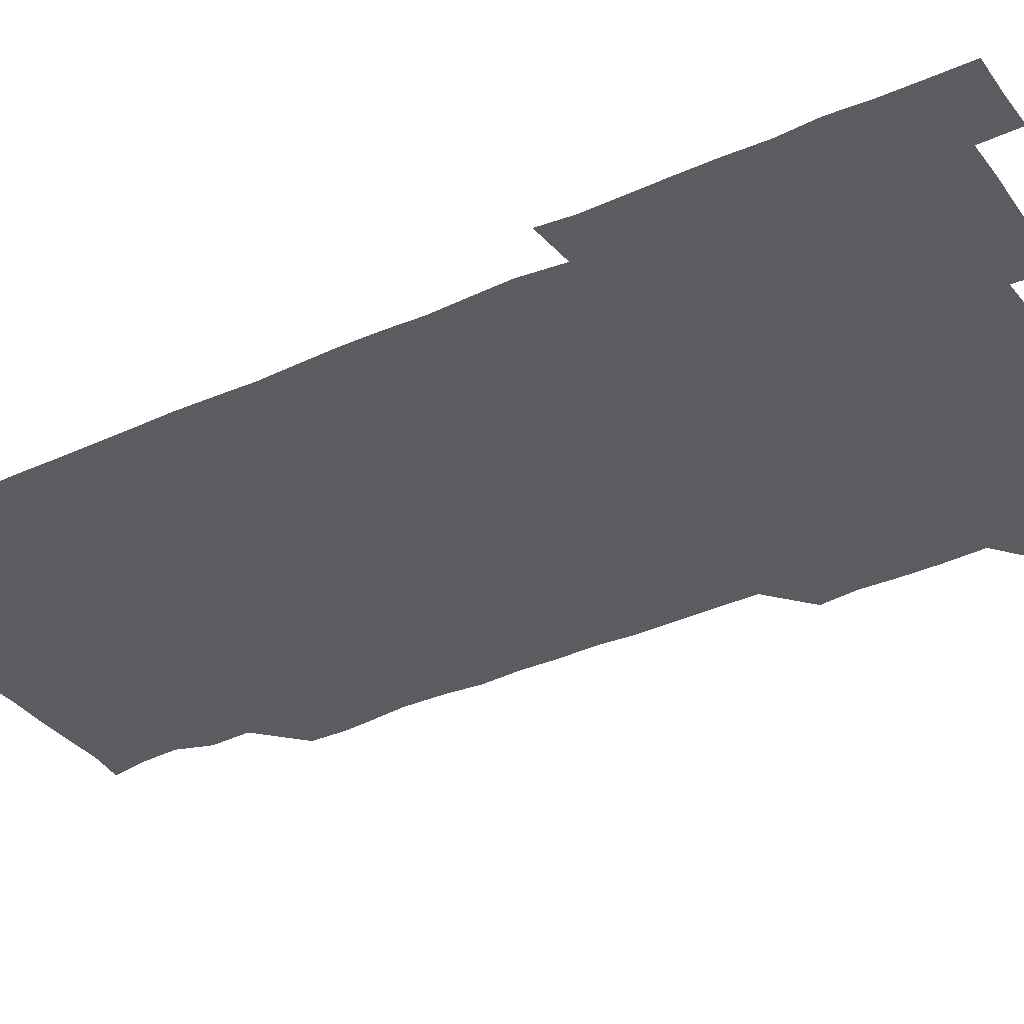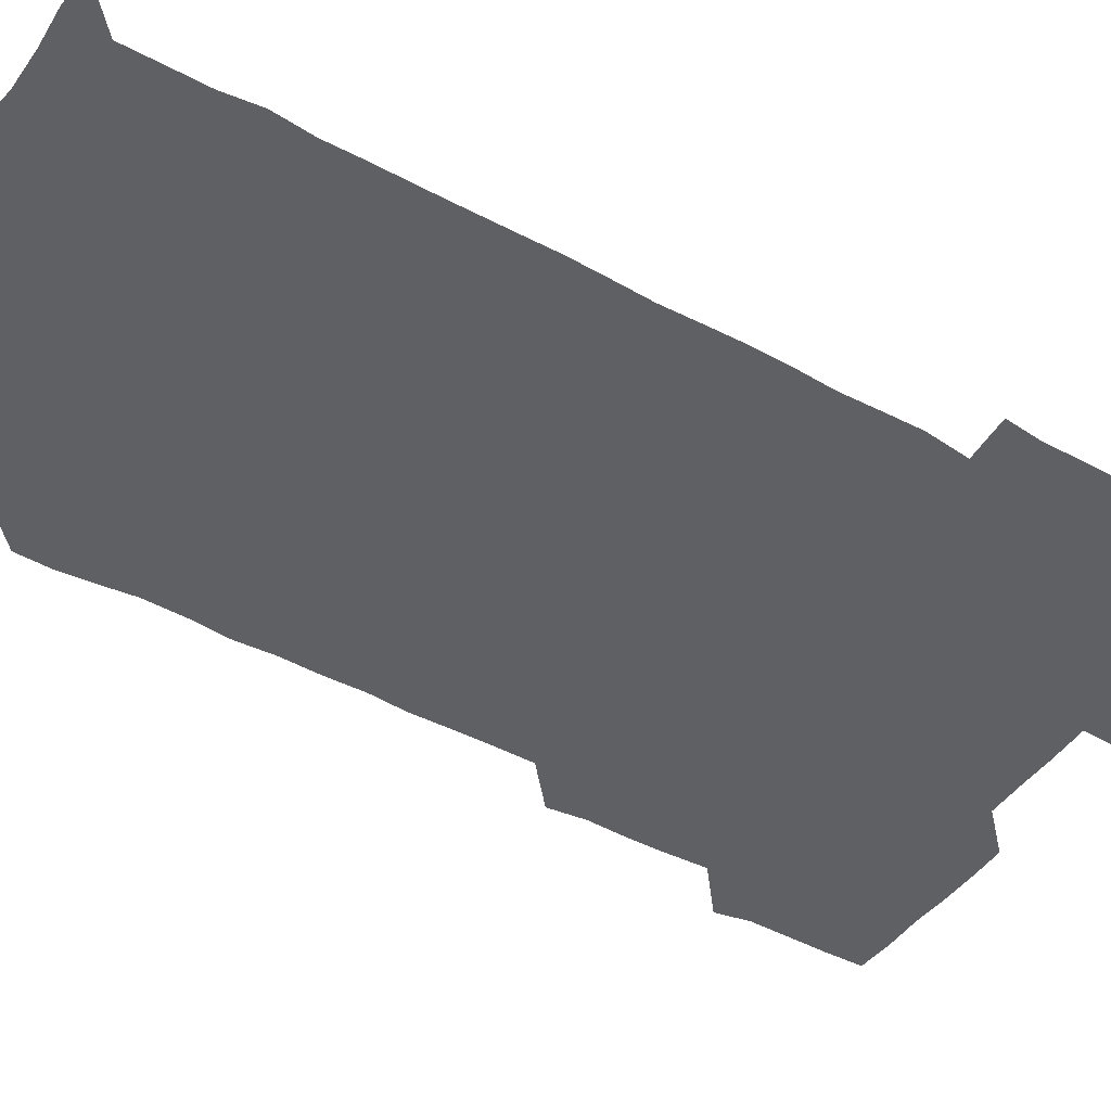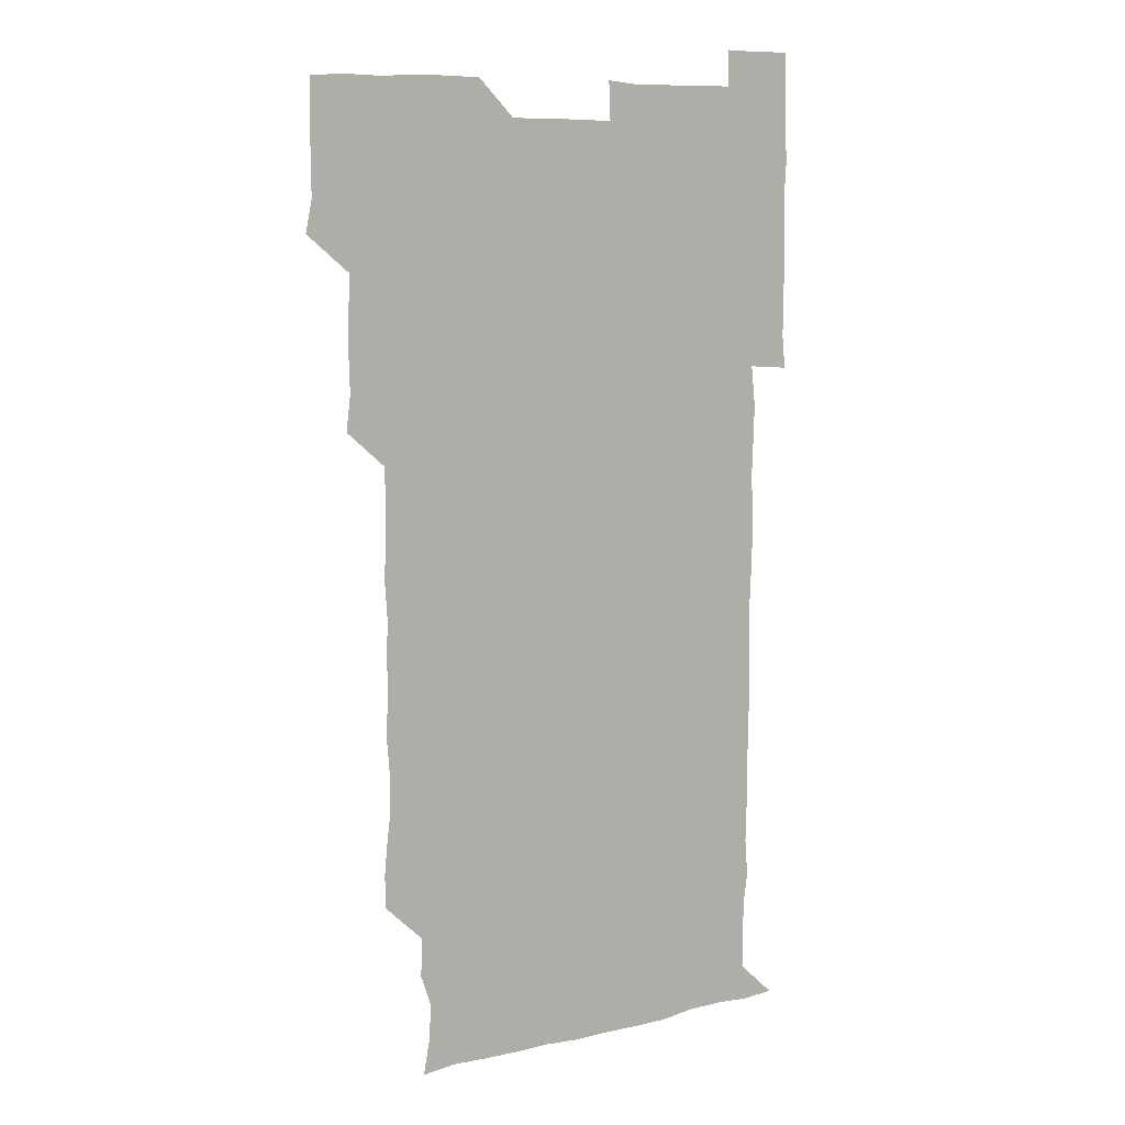
<metadata>
{"format":"obj","ext":"obj","renderer":"f3d","projection":"perspective","resolution":1024,"background":"white","views":[{"elev":-35.2,"azim":121.1,"up":"+Z"},{"elev":-44.0,"azim":57.2,"up":"+Z"},{"elev":9.6,"azim":-32.3,"up":"+Y"}]}
</metadata>
<code>
v 478.2 526.7 0
v 480.9 540 0
v 480.8 555.5 0
v 480.7 571 0
v 481.1 585.8 0
v 494.1 450.1 0
v 495.9 465 0
v 495.5 479.7 0
v 495.6 494.7 0
v 496.5 511.4 0
v 497.2 526.4 0
v 496.4 540.9 0
v 496.3 555.7 0
v 497.1 570 0
v 495.7 586.6 0
v 508.4 255 0
v 508.1 268.9 0
v 509.4 281.6 0
v 511.1 295.9 0
v 510.9 312.7 0
v 509.6 327.6 0
v 510.7 343.2 0
v 510.4 358.2 0
v 510.9 374.2 0
v 509.9 389.2 0
v 510.3 404.1 0
v 510.6 419.3 0
v 510.6 435.6 0
v 510.4 450.9 0
v 511.5 466.1 0
v 510.1 480.5 0
v 511 496 0
v 511.3 511 0
v 511.5 525.9 0
v 510.2 541.1 0
v 512.1 555.6 0
v 511.4 570.6 0
v 511 586.2 0
v 525.1 179.9 0
v 527.8 194.3 0
v 528.8 209.4 0
v 524.3 222.9 0
v 525.1 238.9 0
v 526.6 255.6 0
v 528.1 271.4 0
v 527.2 286.9 0
v 526.6 301.5 0
v 527.3 316.2 0
v 526.4 331.1 0
v 526.4 346 0
v 526.3 360.8 0
v 526.7 376 0
v 526.5 391.1 0
v 526.2 406 0
v 525.9 420.8 0
v 526.8 436.4 0
v 526.2 451.1 0
v 526.7 466.3 0
v 525.8 481 0
v 526.9 496.4 0
v 526 511.1 0
v 525.9 526.1 0
v 526.5 541 0
v 526.4 555.7 0
v 526.2 570.8 0
v 525.9 587 0
v 539.8 181.4 0
v 539.2 192.4 0
v 542.6 212.2 0
v 541 226.2 0
v 540.9 240.9 0
v 542.2 256.8 0
v 542 271.7 0
v 541.8 286.7 0
v 542.1 302 0
v 541.5 316.4 0
v 541.1 331.3 0
v 542.7 347.6 0
v 541.6 361.4 0
v 541.6 376.4 0
v 541.7 391.5 0
v 541.2 406.2 0
v 541.3 421.2 0
v 540.8 435.9 0
v 541.2 451.2 0
v 541.3 466.2 0
v 541.3 481.3 0
v 541.3 496.2 0
v 541.2 511.1 0
v 541.6 526 0
v 541.4 540.8 0
v 541.8 554.9 0
v 540.9 571.1 0
v 540.5 587.1 0
v 553.6 180.7 0
v 555.7 196.7 0
v 557 212.2 0
v 557 227.4 0
v 557.2 242.7 0
v 557 257.1 0
v 556.5 271.6 0
v 556.7 286.8 0
v 556.5 301.5 0
v 556.3 316.3 0
v 556.3 331.4 0
v 555.9 345.9 0
v 556.4 361.4 0
v 556.4 376.4 0
v 556.2 391.2 0
v 556.8 406.8 0
v 556.4 421.4 0
v 556.3 436.2 0
v 556.2 451.2 0
v 556.4 466.3 0
v 556.5 481.3 0
v 556.3 496.1 0
v 556.3 511.1 0
v 556.2 526 0
v 556.4 540.7 0
v 556.3 555.3 0
v 555.8 570.6 0
v 554.7 586.6 0
v 568.7 180.4 0
v 570.5 197 0
v 572.4 213.4 0
v 572 227.3 0
v 571.5 241.7 0
v 571.4 256.8 0
v 571.6 271.8 0
v 571.2 286.4 0
v 571.1 301.2 0
v 571.3 316.5 0
v 571.4 331.6 0
v 571.3 346.6 0
v 571.8 362 0
v 571.4 376.4 0
v 570.8 390.8 0
v 571.3 406.4 0
v 571 421 0
v 571.5 436.7 0
v 571.2 451.3 0
v 571.1 466.2 0
v 571.1 481.1 0
v 571 496 0
v 571.1 511 0
v 571.3 525.9 0
v 571.4 540.6 0
v 571 555.7 0
v 570 571.4 0
v 585 180.5 0
v 585.6 193.6 0
v 585.8 212.4 0
v 586.5 227.6 0
v 586.5 242.3 0
v 586 256 0
v 586.3 271.8 0
v 586.1 286.3 0
v 586.1 301.3 0
v 586.3 317 0
v 586.2 331.5 0
v 585.9 345.1 0
v 586.2 362.1 0
v 586.6 376.9 0
v 586.1 391.3 0
v 586.1 406.2 0
v 585.6 420.4 0
v 586.2 436.5 0
v 586.2 451.2 0
v 586.1 466.1 0
v 586.1 481.1 0
v 586.1 496.1 0
v 586.2 511.1 0
v 586.1 526 0
v 586.2 540.7 0
v 586.1 555.7 0
v 585.5 571.1 0
v 599.8 179.4 0
v 601.2 195.9 0
v 600.8 212.1 0
v 601.1 227.5 0
v 601.2 241.9 0
v 600.8 255.7 0
v 601 272 0
v 601.1 286.2 0
v 601.1 301.6 0
v 601 316.1 0
v 601 331 0
v 601.3 346.1 0
v 601 360.8 0
v 601 377 0
v 601.1 391.4 0
v 601.1 406.4 0
v 601 421.2 0
v 601 436.1 0
v 601.1 451.4 0
v 601.2 466.3 0
v 601 481.1 0
v 601.1 496.2 0
v 601.2 511.1 0
v 601.1 525.9 0
v 601 541.1 0
v 601.1 555.8 0
v 600.8 571.2 0
v 615.3 179.5 0
v 616.3 197 0
v 616.1 211.1 0
v 615.7 227.1 0
v 615.8 242.3 0
v 615.9 256.9 0
v 616 271.2 0
v 616.1 286.8 0
v 615.9 301.4 0
v 615.8 316.8 0
v 615.9 329.9 0
v 616.1 347 0
v 616 361.5 0
v 616 375.9 0
v 616 391.5 0
v 615.9 406.1 0
v 616 421.5 0
v 616 436 0
v 615.9 451.6 0
v 616 466.2 0
v 616 481.1 0
v 616 496.1 0
v 616 511.1 0
v 616 525.9 0
v 616.1 540.6 0
v 616.1 555.8 0
v 616.4 570.7 0
v 615.7 587 0
v 631 179.1 0
v 630.8 197 0
v 631.1 212.4 0
v 630.9 226.8 0
v 630.7 241.6 0
v 630.6 256.6 0
v 631.1 270.5 0
v 630.6 287.4 0
v 630.8 301.9 0
v 630.8 316.3 0
v 631.1 332.1 0
v 630.9 346.9 0
v 630.9 361.6 0
v 630.9 376.3 0
v 630.8 391.5 0
v 630.8 406.4 0
v 631 421.1 0
v 630.9 436.4 0
v 630.9 451.3 0
v 630.8 466.3 0
v 630.7 481.2 0
v 631.1 495.9 0
v 630.7 511.2 0
v 631 526 0
v 630.9 540.8 0
v 631 555.6 0
v 630.9 571.1 0
v 630.8 585.5 0
v 646.5 179 0
v 645.6 196.1 0
v 645.5 212.5 0
v 645.4 227.5 0
v 645.8 241.4 0
v 646.3 255 0
v 645.7 271.6 0
v 645.8 286.4 0
v 645.4 301.9 0
v 646 315.7 0
v 645.5 332.1 0
v 645.6 346.7 0
v 645.6 361.7 0
v 645.7 376.4 0
v 645.9 391.2 0
v 645.8 406.3 0
v 645.7 421.4 0
v 645.9 436.2 0
v 645.8 451.2 0
v 645.7 466.3 0
v 645.9 481.1 0
v 645.8 496.1 0
v 646.1 510.9 0
v 645.7 526.1 0
v 645.8 540.9 0
v 645.9 555.8 0
v 645.8 571.4 0
v 646 585.8 0
v 661.9 180.8 0
v 660.9 196.3 0
v 660.2 212.4 0
v 660.2 227.1 0
v 660.5 241.7 0
v 660.3 257.3 0
v 660.9 271.1 0
v 660.4 286.9 0
v 660.7 301.3 0
v 660.3 317.1 0
v 660.8 331.3 0
v 660.8 346.1 0
v 660.6 361.3 0
v 660.2 376.8 0
v 660.6 391.4 0
v 660.5 406.4 0
v 660.4 421.4 0
v 660.5 436.3 0
v 660.5 451.4 0
v 660.6 466.3 0
v 660.7 481.2 0
v 660.2 496.4 0
v 660.7 511.1 0
v 660.6 526.1 0
v 660.9 541 0
v 660.8 556 0
v 660.9 571 0
v 661 586.1 0
v 677.2 180.8 0
v 676.6 194.7 0
v 675.5 210.7 0
v 675.4 226.1 0
v 675.7 241.2 0
v 675.5 256.1 0
v 675.6 271 0
v 675.3 286.4 0
v 675.4 301.2 0
v 674.9 316.8 0
v 675.2 331.4 0
v 675.3 346.2 0
v 675.1 361.4 0
v 675.5 376.2 0
v 676.4 390.8 0
v 675.3 406.3 0
v 675.8 420.9 0
v 675.3 436.3 0
v 675.7 451.2 0
v 675.5 466.4 0
v 675.5 481.2 0
v 675.5 496.3 0
v 675 511.3 0
v 675.8 526.1 0
v 675.1 541.4 0
v 675.5 555.9 0
v 675.7 570.5 0
v 675.9 585.9 0
v 676 601 0
v 692.1 179.8 0
v 689.7 195.5 0
v 689.9 209.7 0
v 690 224.8 0
v 691.8 238.9 0
v 690.6 254.2 0
v 691 269.1 0
v 691 284.2 0
v 691.2 299.2 0
v 691.4 314.2 0
v 691.8 329.1 0
v 691.4 344.1 0
v 690.9 359.7 0
v 691.6 375 0
v 692 389.8 0
v 691.9 404.6 0
v 691.2 419.9 0
v 691.8 435.2 0
v 692.3 450.4 0
v 690.4 467.6 0
v 690.7 480.8 0
v 691.5 495.6 0
v 690.3 511.2 0
v 690.9 525.9 0
v 690.3 541.2 0
v 690.1 556.1 0
v 689.9 570.6 0
v 690.7 585.5 0
v 691 600.7 0
v 705.5 180.6 0
v 708.4 466.1 0
v 707 480 0
v 707.1 494.8 0
v 707.3 510 0
v 707.2 524.9 0
v 706.6 540.3 0
v 707.5 555.5 0
v 706.5 570.7 0
v 706.3 585.9 0
v 706.2 600.9 0
f 10 11 1
f 1 11 2
f 11 12 2
f 2 12 3
f 12 13 3
f 3 13 4
f 13 14 4
f 4 14 5
f 14 15 5
f 28 29 6
f 6 29 7
f 29 30 7
f 7 30 8
f 30 31 8
f 8 31 9
f 31 32 9
f 9 32 10
f 32 33 10
f 10 33 11
f 33 34 11
f 11 34 12
f 34 35 12
f 12 35 13
f 35 36 13
f 13 36 14
f 36 37 14
f 14 37 15
f 37 38 15
f 43 44 16
f 16 44 17
f 44 45 17
f 17 45 18
f 45 46 18
f 18 46 19
f 46 47 19
f 19 47 20
f 47 48 20
f 20 48 21
f 48 49 21
f 21 49 22
f 49 50 22
f 22 50 23
f 50 51 23
f 23 51 24
f 51 52 24
f 24 52 25
f 52 53 25
f 25 53 26
f 53 54 26
f 26 54 27
f 54 55 27
f 27 55 28
f 55 56 28
f 28 56 29
f 56 57 29
f 29 57 30
f 57 58 30
f 30 58 31
f 58 59 31
f 31 59 32
f 59 60 32
f 32 60 33
f 60 61 33
f 33 61 34
f 61 62 34
f 34 62 35
f 62 63 35
f 35 63 36
f 63 64 36
f 36 64 37
f 64 65 37
f 37 65 38
f 65 66 38
f 39 67 40
f 67 68 40
f 40 68 41
f 68 69 41
f 41 69 42
f 69 70 42
f 42 70 43
f 70 71 43
f 43 71 44
f 71 72 44
f 44 72 45
f 72 73 45
f 45 73 46
f 73 74 46
f 46 74 47
f 74 75 47
f 47 75 48
f 75 76 48
f 48 76 49
f 76 77 49
f 49 77 50
f 77 78 50
f 50 78 51
f 78 79 51
f 51 79 52
f 79 80 52
f 52 80 53
f 80 81 53
f 53 81 54
f 81 82 54
f 54 82 55
f 82 83 55
f 55 83 56
f 83 84 56
f 56 84 57
f 84 85 57
f 57 85 58
f 85 86 58
f 58 86 59
f 86 87 59
f 59 87 60
f 87 88 60
f 60 88 61
f 88 89 61
f 61 89 62
f 89 90 62
f 62 90 63
f 90 91 63
f 63 91 64
f 91 92 64
f 64 92 65
f 92 93 65
f 65 93 66
f 93 94 66
f 67 95 68
f 95 96 68
f 68 96 69
f 96 97 69
f 69 97 70
f 97 98 70
f 70 98 71
f 98 99 71
f 71 99 72
f 99 100 72
f 72 100 73
f 100 101 73
f 73 101 74
f 101 102 74
f 74 102 75
f 102 103 75
f 75 103 76
f 103 104 76
f 76 104 77
f 104 105 77
f 77 105 78
f 105 106 78
f 78 106 79
f 106 107 79
f 79 107 80
f 107 108 80
f 80 108 81
f 108 109 81
f 81 109 82
f 109 110 82
f 82 110 83
f 110 111 83
f 83 111 84
f 111 112 84
f 84 112 85
f 112 113 85
f 85 113 86
f 113 114 86
f 86 114 87
f 114 115 87
f 87 115 88
f 115 116 88
f 88 116 89
f 116 117 89
f 89 117 90
f 117 118 90
f 90 118 91
f 118 119 91
f 91 119 92
f 119 120 92
f 92 120 93
f 120 121 93
f 93 121 94
f 121 122 94
f 95 123 96
f 123 124 96
f 96 124 97
f 124 125 97
f 97 125 98
f 125 126 98
f 98 126 99
f 126 127 99
f 99 127 100
f 127 128 100
f 100 128 101
f 128 129 101
f 101 129 102
f 129 130 102
f 102 130 103
f 130 131 103
f 103 131 104
f 131 132 104
f 104 132 105
f 132 133 105
f 105 133 106
f 133 134 106
f 106 134 107
f 134 135 107
f 107 135 108
f 135 136 108
f 108 136 109
f 136 137 109
f 109 137 110
f 137 138 110
f 110 138 111
f 138 139 111
f 111 139 112
f 139 140 112
f 112 140 113
f 140 141 113
f 113 141 114
f 141 142 114
f 114 142 115
f 142 143 115
f 115 143 116
f 143 144 116
f 116 144 117
f 144 145 117
f 117 145 118
f 145 146 118
f 118 146 119
f 146 147 119
f 119 147 120
f 147 148 120
f 120 148 121
f 148 149 121
f 121 149 122
f 123 150 124
f 150 151 124
f 124 151 125
f 151 152 125
f 125 152 126
f 152 153 126
f 126 153 127
f 153 154 127
f 127 154 128
f 154 155 128
f 128 155 129
f 155 156 129
f 129 156 130
f 156 157 130
f 130 157 131
f 157 158 131
f 131 158 132
f 158 159 132
f 132 159 133
f 159 160 133
f 133 160 134
f 160 161 134
f 134 161 135
f 161 162 135
f 135 162 136
f 162 163 136
f 136 163 137
f 163 164 137
f 137 164 138
f 164 165 138
f 138 165 139
f 165 166 139
f 139 166 140
f 166 167 140
f 140 167 141
f 167 168 141
f 141 168 142
f 168 169 142
f 142 169 143
f 169 170 143
f 143 170 144
f 170 171 144
f 144 171 145
f 171 172 145
f 145 172 146
f 172 173 146
f 146 173 147
f 173 174 147
f 147 174 148
f 174 175 148
f 148 175 149
f 175 176 149
f 150 177 151
f 177 178 151
f 151 178 152
f 178 179 152
f 152 179 153
f 179 180 153
f 153 180 154
f 180 181 154
f 154 181 155
f 181 182 155
f 155 182 156
f 182 183 156
f 156 183 157
f 183 184 157
f 157 184 158
f 184 185 158
f 158 185 159
f 185 186 159
f 159 186 160
f 186 187 160
f 160 187 161
f 187 188 161
f 161 188 162
f 188 189 162
f 162 189 163
f 189 190 163
f 163 190 164
f 190 191 164
f 164 191 165
f 191 192 165
f 165 192 166
f 192 193 166
f 166 193 167
f 193 194 167
f 167 194 168
f 194 195 168
f 168 195 169
f 195 196 169
f 169 196 170
f 196 197 170
f 170 197 171
f 197 198 171
f 171 198 172
f 198 199 172
f 172 199 173
f 199 200 173
f 173 200 174
f 200 201 174
f 174 201 175
f 201 202 175
f 175 202 176
f 202 203 176
f 177 204 178
f 204 205 178
f 178 205 179
f 205 206 179
f 179 206 180
f 206 207 180
f 180 207 181
f 207 208 181
f 181 208 182
f 208 209 182
f 182 209 183
f 209 210 183
f 183 210 184
f 210 211 184
f 184 211 185
f 211 212 185
f 185 212 186
f 212 213 186
f 186 213 187
f 213 214 187
f 187 214 188
f 214 215 188
f 188 215 189
f 215 216 189
f 189 216 190
f 216 217 190
f 190 217 191
f 217 218 191
f 191 218 192
f 218 219 192
f 192 219 193
f 219 220 193
f 193 220 194
f 220 221 194
f 194 221 195
f 221 222 195
f 195 222 196
f 222 223 196
f 196 223 197
f 223 224 197
f 197 224 198
f 224 225 198
f 198 225 199
f 225 226 199
f 199 226 200
f 226 227 200
f 200 227 201
f 227 228 201
f 201 228 202
f 228 229 202
f 202 229 203
f 229 230 203
f 204 232 205
f 232 233 205
f 205 233 206
f 233 234 206
f 206 234 207
f 234 235 207
f 207 235 208
f 235 236 208
f 208 236 209
f 236 237 209
f 209 237 210
f 237 238 210
f 210 238 211
f 238 239 211
f 211 239 212
f 239 240 212
f 212 240 213
f 240 241 213
f 213 241 214
f 241 242 214
f 214 242 215
f 242 243 215
f 215 243 216
f 243 244 216
f 216 244 217
f 244 245 217
f 217 245 218
f 245 246 218
f 218 246 219
f 246 247 219
f 219 247 220
f 247 248 220
f 220 248 221
f 248 249 221
f 221 249 222
f 249 250 222
f 222 250 223
f 250 251 223
f 223 251 224
f 251 252 224
f 224 252 225
f 252 253 225
f 225 253 226
f 253 254 226
f 226 254 227
f 254 255 227
f 227 255 228
f 255 256 228
f 228 256 229
f 256 257 229
f 229 257 230
f 257 258 230
f 230 258 231
f 258 259 231
f 232 260 233
f 260 261 233
f 233 261 234
f 261 262 234
f 234 262 235
f 262 263 235
f 235 263 236
f 263 264 236
f 236 264 237
f 264 265 237
f 237 265 238
f 265 266 238
f 238 266 239
f 266 267 239
f 239 267 240
f 267 268 240
f 240 268 241
f 268 269 241
f 241 269 242
f 269 270 242
f 242 270 243
f 270 271 243
f 243 271 244
f 271 272 244
f 244 272 245
f 272 273 245
f 245 273 246
f 273 274 246
f 246 274 247
f 274 275 247
f 247 275 248
f 275 276 248
f 248 276 249
f 276 277 249
f 249 277 250
f 277 278 250
f 250 278 251
f 278 279 251
f 251 279 252
f 279 280 252
f 252 280 253
f 280 281 253
f 253 281 254
f 281 282 254
f 254 282 255
f 282 283 255
f 255 283 256
f 283 284 256
f 256 284 257
f 284 285 257
f 257 285 258
f 285 286 258
f 258 286 259
f 286 287 259
f 260 288 261
f 288 289 261
f 261 289 262
f 289 290 262
f 262 290 263
f 290 291 263
f 263 291 264
f 291 292 264
f 264 292 265
f 292 293 265
f 265 293 266
f 293 294 266
f 266 294 267
f 294 295 267
f 267 295 268
f 295 296 268
f 268 296 269
f 296 297 269
f 269 297 270
f 297 298 270
f 270 298 271
f 298 299 271
f 271 299 272
f 299 300 272
f 272 300 273
f 300 301 273
f 273 301 274
f 301 302 274
f 274 302 275
f 302 303 275
f 275 303 276
f 303 304 276
f 276 304 277
f 304 305 277
f 277 305 278
f 305 306 278
f 278 306 279
f 306 307 279
f 279 307 280
f 307 308 280
f 280 308 281
f 308 309 281
f 281 309 282
f 309 310 282
f 282 310 283
f 310 311 283
f 283 311 284
f 311 312 284
f 284 312 285
f 312 313 285
f 285 313 286
f 313 314 286
f 286 314 287
f 314 315 287
f 288 316 289
f 316 317 289
f 289 317 290
f 317 318 290
f 290 318 291
f 318 319 291
f 291 319 292
f 319 320 292
f 292 320 293
f 320 321 293
f 293 321 294
f 321 322 294
f 294 322 295
f 322 323 295
f 295 323 296
f 323 324 296
f 296 324 297
f 324 325 297
f 297 325 298
f 325 326 298
f 298 326 299
f 326 327 299
f 299 327 300
f 327 328 300
f 300 328 301
f 328 329 301
f 301 329 302
f 329 330 302
f 302 330 303
f 330 331 303
f 303 331 304
f 331 332 304
f 304 332 305
f 332 333 305
f 305 333 306
f 333 334 306
f 306 334 307
f 334 335 307
f 307 335 308
f 335 336 308
f 308 336 309
f 336 337 309
f 309 337 310
f 337 338 310
f 310 338 311
f 338 339 311
f 311 339 312
f 339 340 312
f 312 340 313
f 340 341 313
f 313 341 314
f 341 342 314
f 314 342 315
f 342 343 315
f 316 345 317
f 345 346 317
f 317 346 318
f 346 347 318
f 318 347 319
f 347 348 319
f 319 348 320
f 348 349 320
f 320 349 321
f 349 350 321
f 321 350 322
f 350 351 322
f 322 351 323
f 351 352 323
f 323 352 324
f 352 353 324
f 324 353 325
f 353 354 325
f 325 354 326
f 354 355 326
f 326 355 327
f 355 356 327
f 327 356 328
f 356 357 328
f 328 357 329
f 357 358 329
f 329 358 330
f 358 359 330
f 330 359 331
f 359 360 331
f 331 360 332
f 360 361 332
f 332 361 333
f 361 362 333
f 333 362 334
f 362 363 334
f 334 363 335
f 363 364 335
f 335 364 336
f 364 365 336
f 336 365 337
f 365 366 337
f 337 366 338
f 366 367 338
f 338 367 339
f 367 368 339
f 339 368 340
f 368 369 340
f 340 369 341
f 369 370 341
f 341 370 342
f 370 371 342
f 342 371 343
f 371 372 343
f 343 372 344
f 372 373 344
f 345 374 346
f 364 375 365
f 375 376 365
f 365 376 366
f 376 377 366
f 366 377 367
f 377 378 367
f 367 378 368
f 378 379 368
f 368 379 369
f 379 380 369
f 369 380 370
f 380 381 370
f 370 381 371
f 381 382 371
f 371 382 372
f 382 383 372
f 372 383 373
f 383 384 373

</code>
